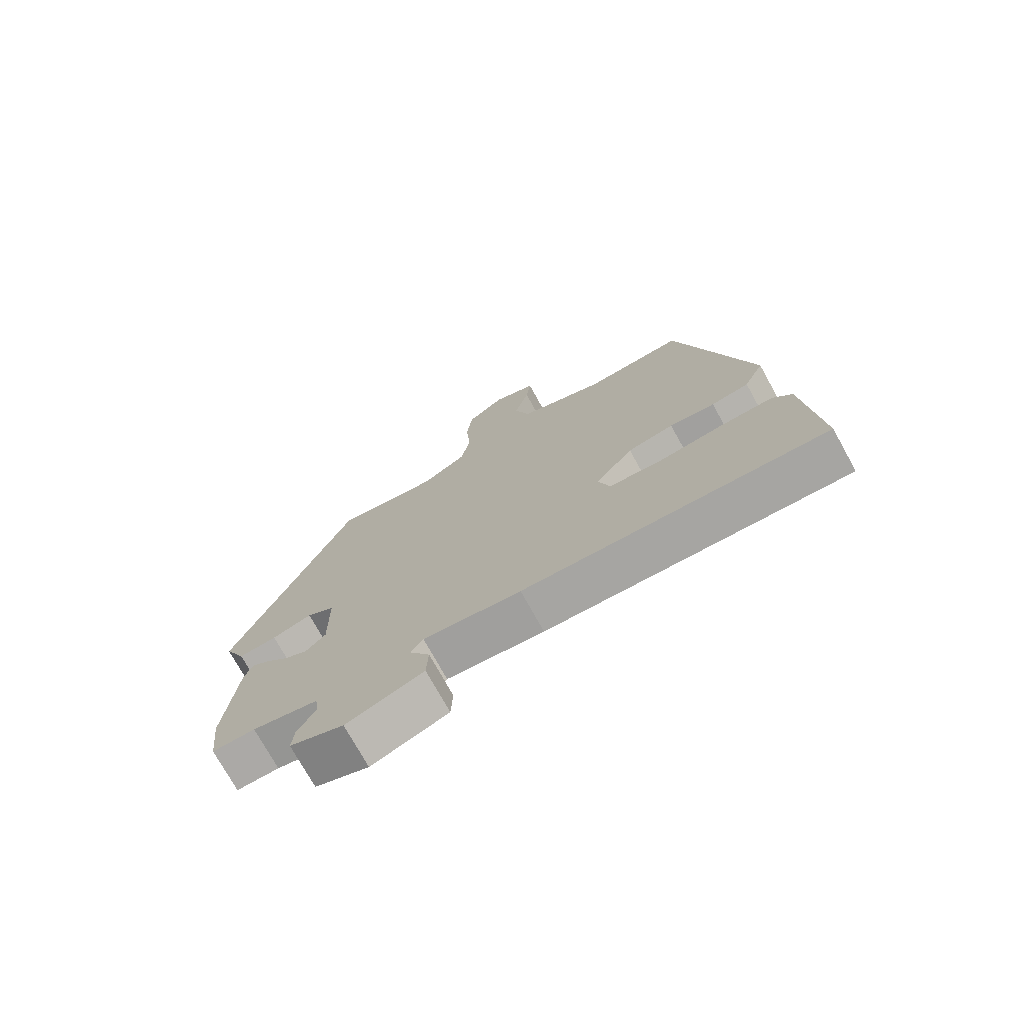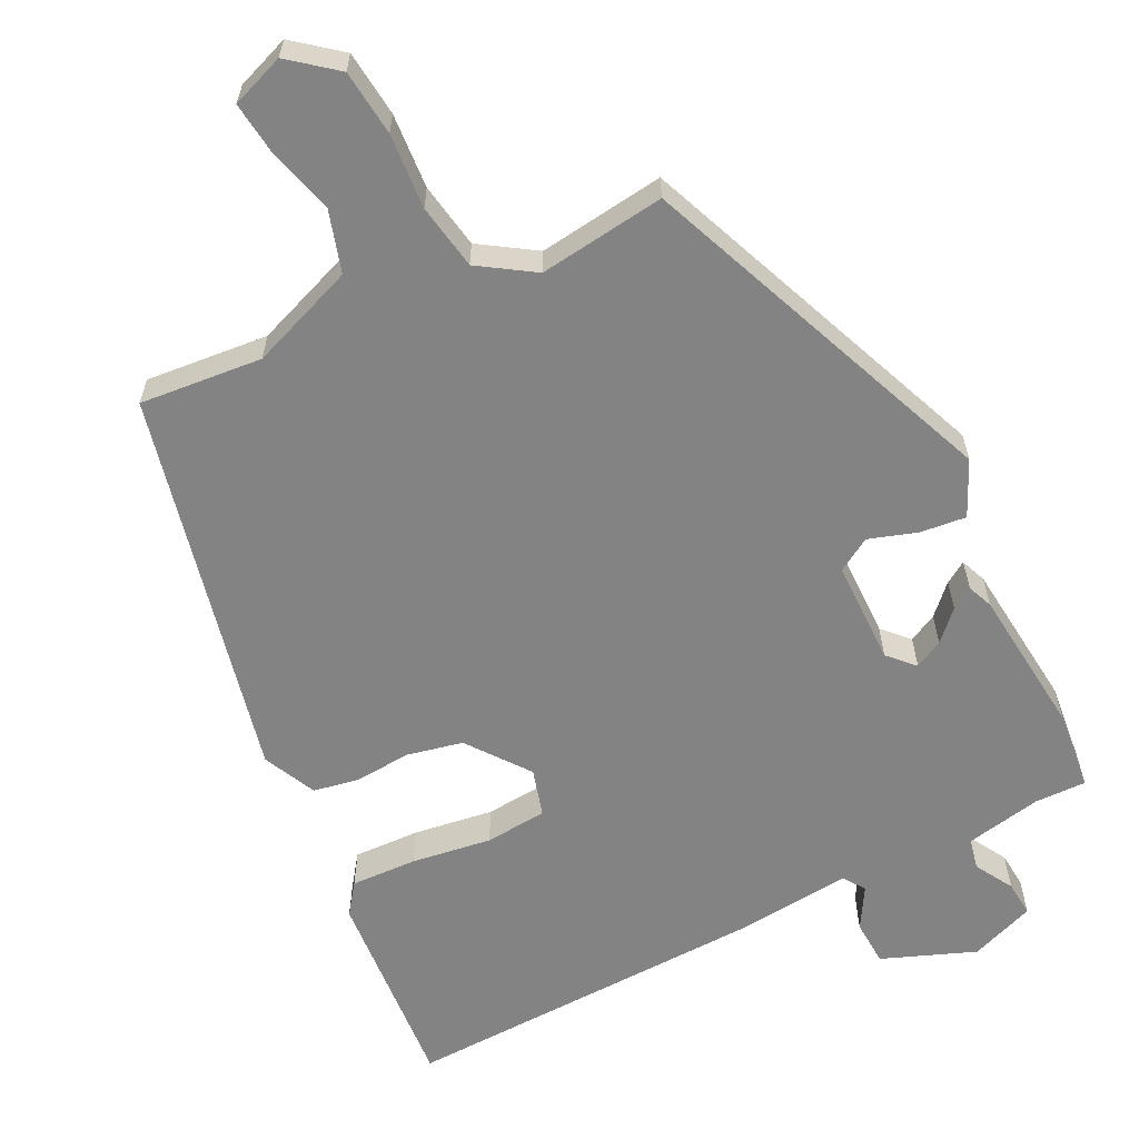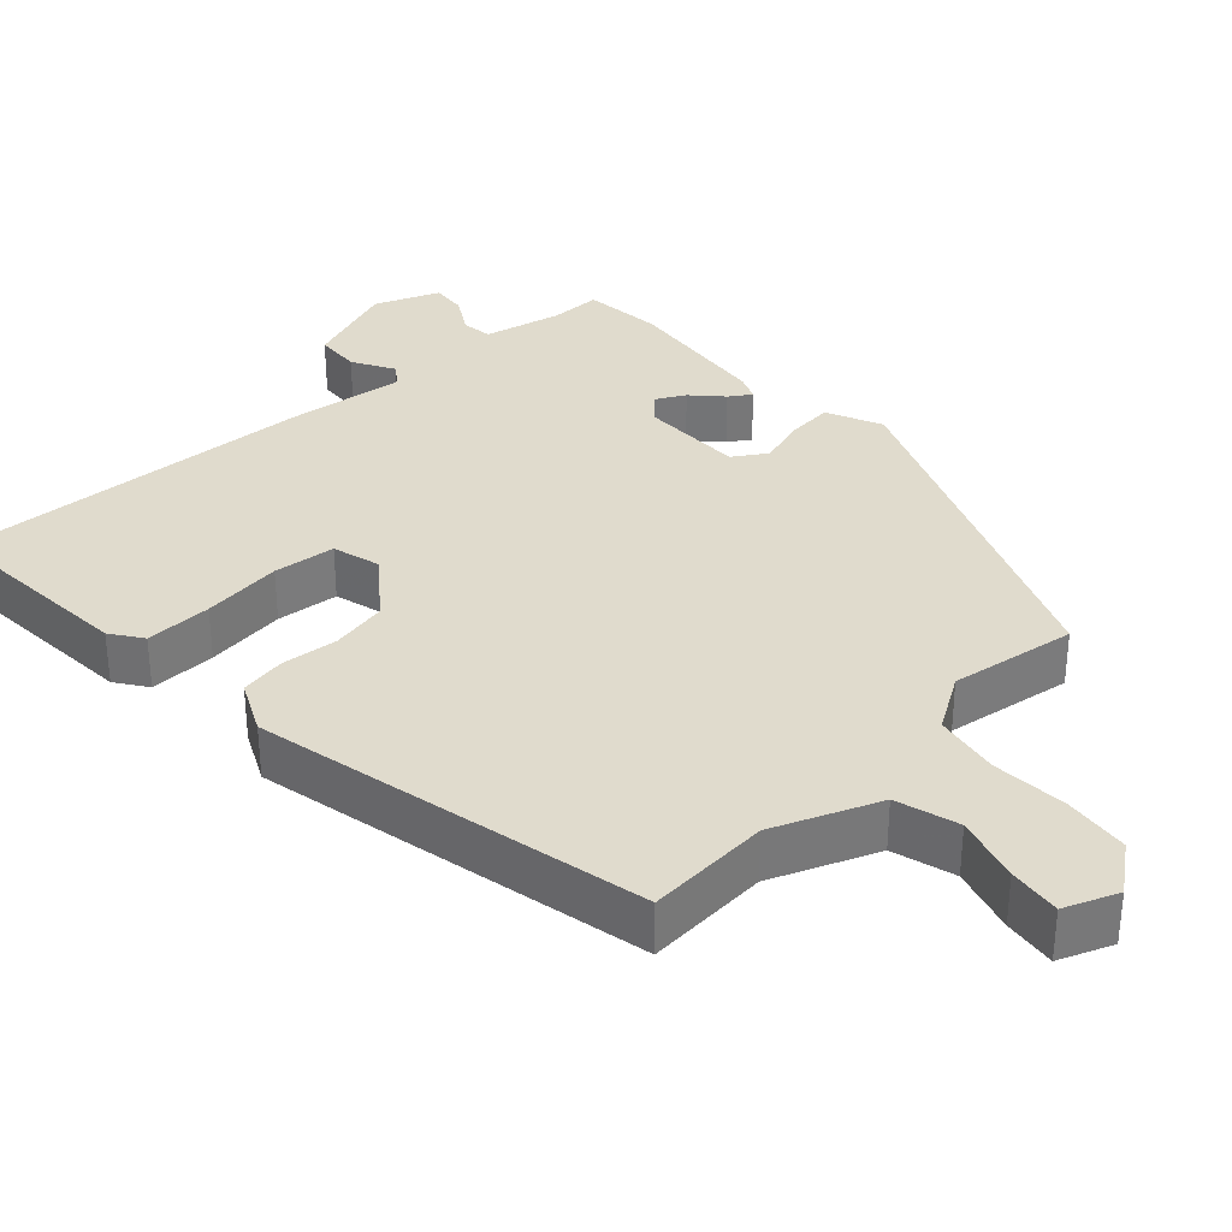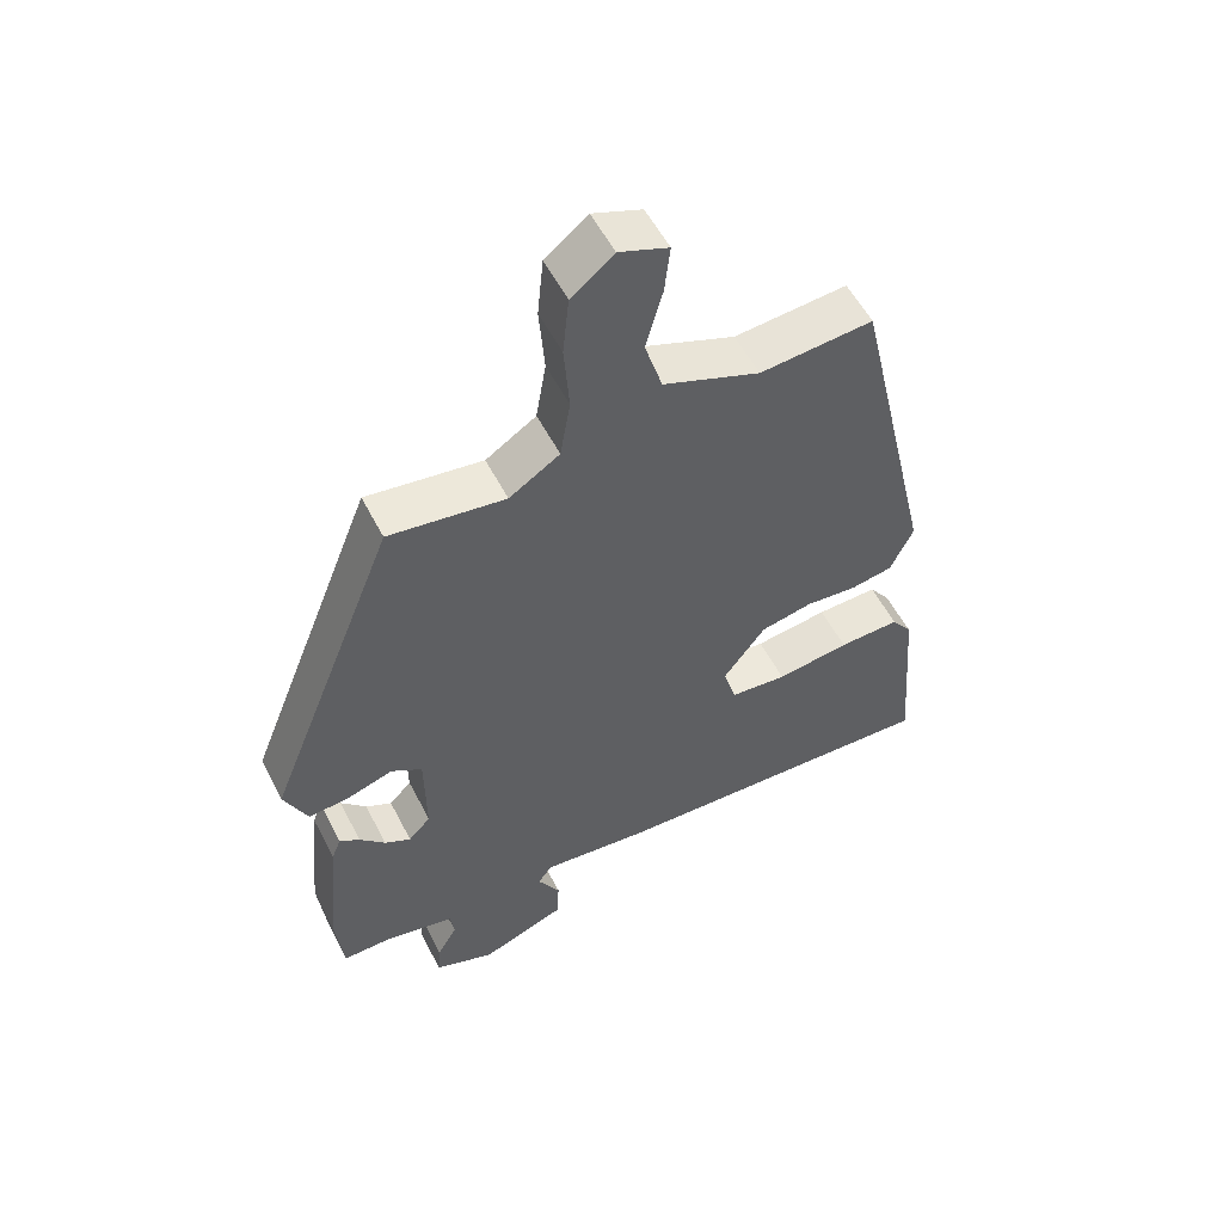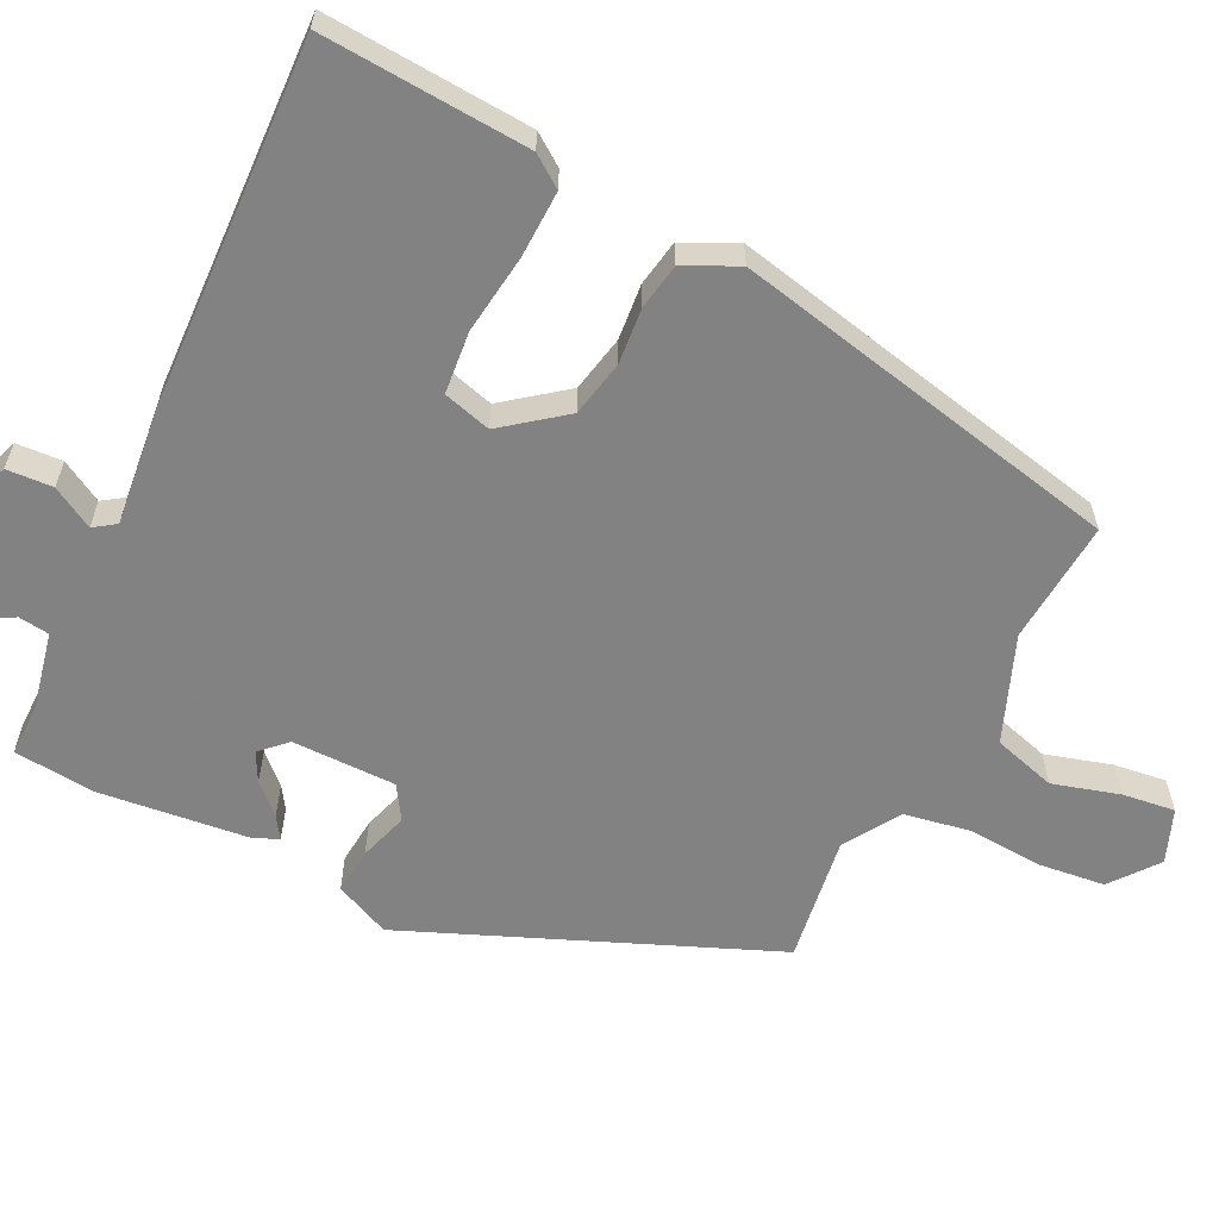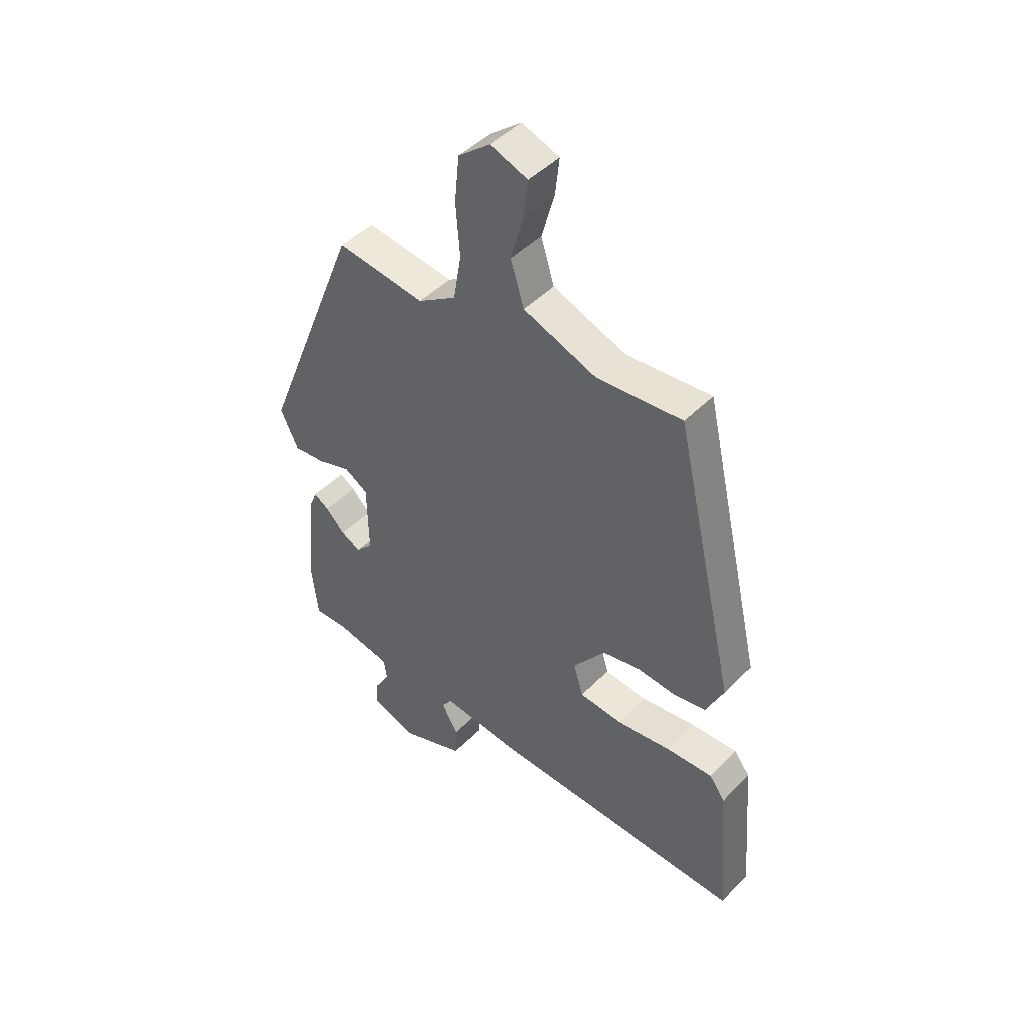
<metadata>
{"format":"obj","ext":"obj","renderer":"f3d","projection":"perspective","resolution":1024,"background":"white","views":[{"elev":-74.7,"azim":-151.0,"up":"+Z"},{"elev":-61.2,"azim":26.7,"up":"+Y"},{"elev":33.3,"azim":-41.7,"up":"+Y"},{"elev":54.9,"azim":153.2,"up":"+Z"},{"elev":-60.9,"azim":-115.4,"up":"+Y"},{"elev":46.2,"azim":-138.8,"up":"+Z"}]}
</metadata>
<code>
v 0.508 0.07 -0.427
v 0.496 0.07 -0.537
v 0.426 0.07 -0.535
v 0.318 0.07 -0.556
v 0.312 0.07 -0.598
v 0.342 0.07 -0.65
v 0.346 0.07 -0.699
v 0.257 0.07 -0.732
v 0.13 0.07 -0.682
v 0.127 0.07 -0.619
v 0.16 0.07 -0.563
v 0.14 0.07 -0.533
v -0.021 0.07 -0.548
v -0.521 0.07 -0.562
v -0.498 0.07 -0.28
v -0.467 0.07 -0.238
v -0.376 0.07 -0.242
v -0.267 0.07 -0.258
v -0.182 0.07 -0.251
v -0.163 0.07 -0.186
v -0.226 0.07 -0.102
v -0.303 0.07 -0.085
v -0.379 0.07 -0.091
v -0.442 0.07 -0.079
v -0.476 0.07 -0.006
v -0.354 0.07 0.526
v -0.186 0.07 0.51
v -0.042 0.07 0.564
v -0.016 0.07 0.649
v -0.041 0.07 0.74
v -0.049 0.07 0.812
v 0.024 0.07 0.839
v 0.087 0.07 0.788
v 0.096 0.07 0.698
v 0.088 0.07 0.595
v 0.103 0.07 0.505
v 0.178 0.07 0.456
v 0.351 0.07 0.478
v 0.546 0.07 -0.015
v 0.511 0.07 -0.09
v 0.448 0.07 -0.083
v 0.382 0.07 -0.061
v 0.336 0.07 -0.089
v 0.334 0.07 -0.231
v 0.367 0.07 -0.266
v 0.406 0.07 -0.246
v 0.444 0.07 -0.207
v 0.474 0.07 -0.188
v 0.488 0.07 -0.223
v 0.508 0 -0.427
v 0.496 0 -0.537
v 0.426 0 -0.535
v 0.318 0 -0.556
v 0.312 0 -0.598
v 0.342 0 -0.65
v 0.346 0 -0.699
v 0.257 0 -0.732
v 0.13 0 -0.682
v 0.127 0 -0.619
v 0.16 0 -0.563
v 0.14 0 -0.533
v -0.021 0 -0.548
v -0.521 0 -0.562
v -0.498 0 -0.28
v -0.467 0 -0.238
v -0.376 0 -0.242
v -0.267 0 -0.258
v -0.182 0 -0.251
v -0.163 0 -0.186
v -0.226 0 -0.102
v -0.303 0 -0.085
v -0.379 0 -0.091
v -0.442 0 -0.079
v -0.476 0 -0.006
v -0.354 0 0.526
v -0.186 0 0.51
v -0.042 0 0.564
v -0.016 0 0.649
v -0.041 0 0.74
v -0.049 0 0.812
v 0.024 0 0.839
v 0.087 0 0.788
v 0.096 0 0.698
v 0.088 0 0.595
v 0.103 0 0.505
v 0.178 0 0.456
v 0.351 0 0.478
v 0.546 0 -0.015
v 0.511 0 -0.09
v 0.448 0 -0.083
v 0.382 0 -0.061
v 0.336 0 -0.089
v 0.334 0 -0.231
v 0.367 0 -0.266
v 0.406 0 -0.246
v 0.444 0 -0.207
v 0.474 0 -0.188
v 0.488 0 -0.223
f 1 2 3
f 49 1 3
f 48 49 3
f 47 48 3
f 46 47 3
f 45 46 3 4
f 44 45 4
f 43 44 4 5
f 40 41 42
f 39 40 42
f 38 39 42
f 37 38 42
f 36 37 42 43
f 33 34 35
f 32 33 35
f 31 32 35
f 30 31 35
f 29 30 35
f 28 29 35 36
f 36 43 5
f 28 36 5
f 27 28 5
f 25 26 27
f 24 25 27
f 23 24 27
f 22 23 27
f 16 17 18
f 15 16 18
f 14 15 18
f 13 14 18
f 12 13 18
f 12 18 19
f 9 10 11
f 8 9 11
f 7 8 11
f 6 7 11
f 5 6 11
f 5 11 12
f 21 22 27
f 27 5 12
f 21 27 12
f 20 21 12
f 12 19 20
f 52 51 50
f 52 50 98
f 52 98 97
f 52 97 96
f 52 96 95
f 53 52 95 94
f 53 94 93
f 54 53 93 92
f 91 90 89
f 91 89 88
f 91 88 87
f 91 87 86
f 92 91 86 85
f 84 83 82
f 84 82 81
f 84 81 80
f 84 80 79
f 84 79 78
f 85 84 78 77
f 54 92 85
f 54 85 77
f 54 77 76
f 76 75 74
f 76 74 73
f 76 73 72
f 76 72 71
f 67 66 65
f 67 65 64
f 67 64 63
f 67 63 62
f 67 62 61
f 68 67 61
f 60 59 58
f 60 58 57
f 60 57 56
f 60 56 55
f 60 55 54
f 61 60 54
f 76 71 70
f 61 54 76
f 61 76 70
f 61 70 69
f 69 68 61
f 1 50 51 2
f 2 51 52 3
f 3 52 53 4
f 4 53 54 5
f 5 54 55 6
f 6 55 56 7
f 7 56 57 8
f 8 57 58 9
f 9 58 59 10
f 10 59 60 11
f 11 60 61 12
f 12 61 62 13
f 13 62 63 14
f 14 63 64 15
f 15 64 65 16
f 16 65 66 17
f 17 66 67 18
f 18 67 68 19
f 19 68 69 20
f 20 69 70 21
f 21 70 71 22
f 22 71 72 23
f 23 72 73 24
f 24 73 74 25
f 25 74 75 26
f 26 75 76 27
f 27 76 77 28
f 28 77 78 29
f 29 78 79 30
f 30 79 80 31
f 31 80 81 32
f 32 81 82 33
f 33 82 83 34
f 34 83 84 35
f 35 84 85 36
f 36 85 86 37
f 37 86 87 38
f 38 87 88 39
f 39 88 89 40
f 40 89 90 41
f 41 90 91 42
f 42 91 92 43
f 43 92 93 44
f 44 93 94 45
f 45 94 95 46
f 46 95 96 47
f 47 96 97 48
f 48 97 98 49
f 49 98 50 1

</code>
